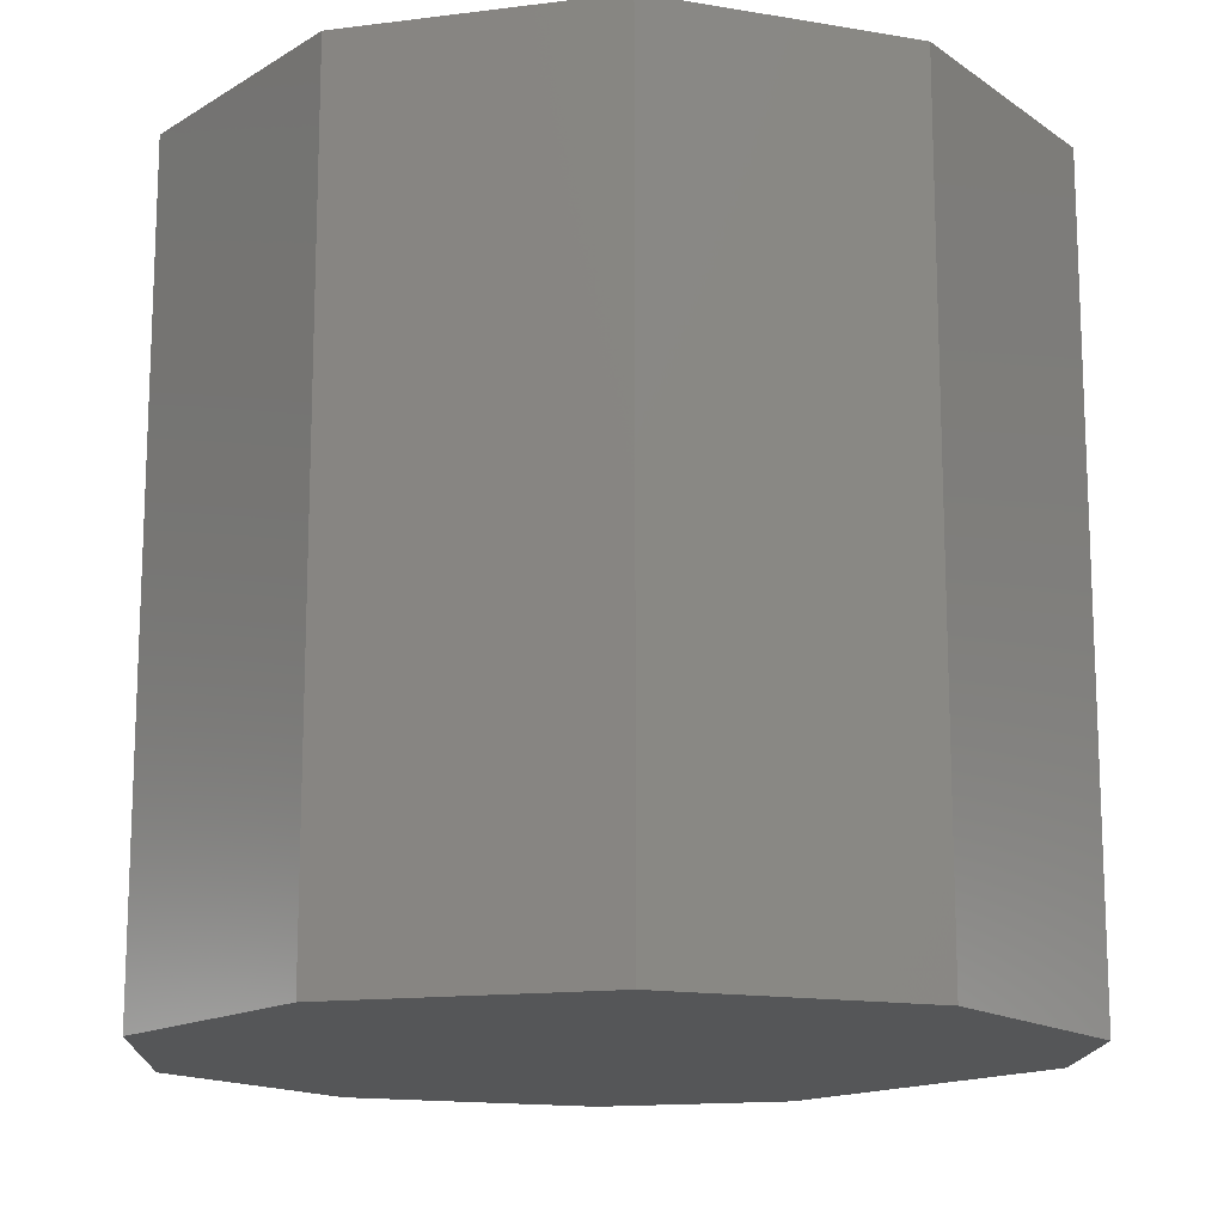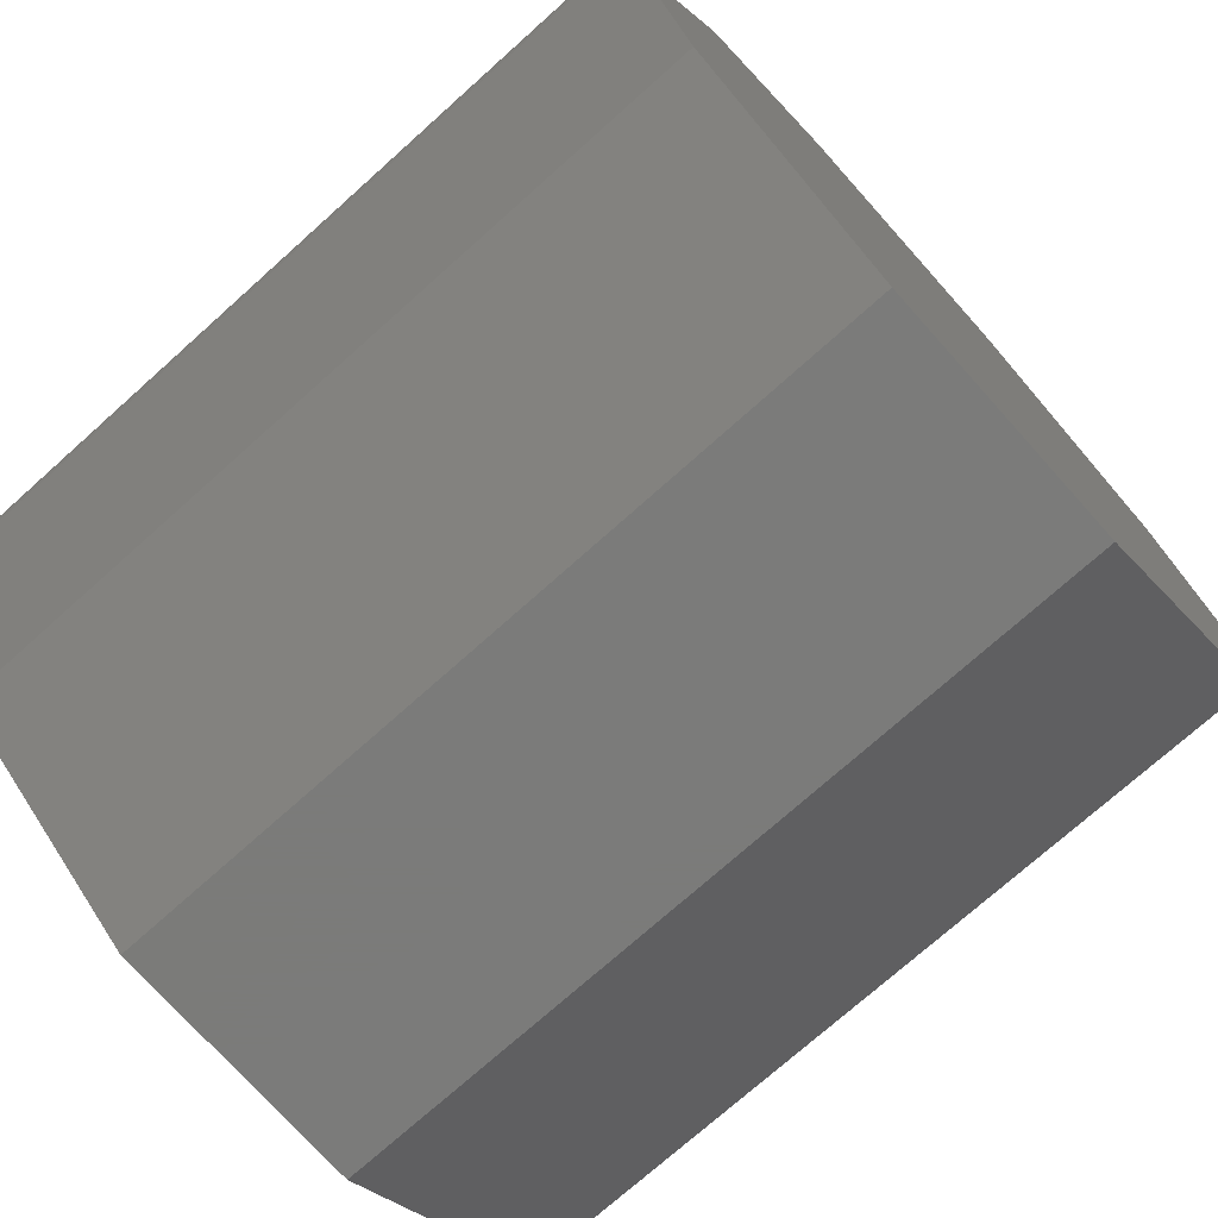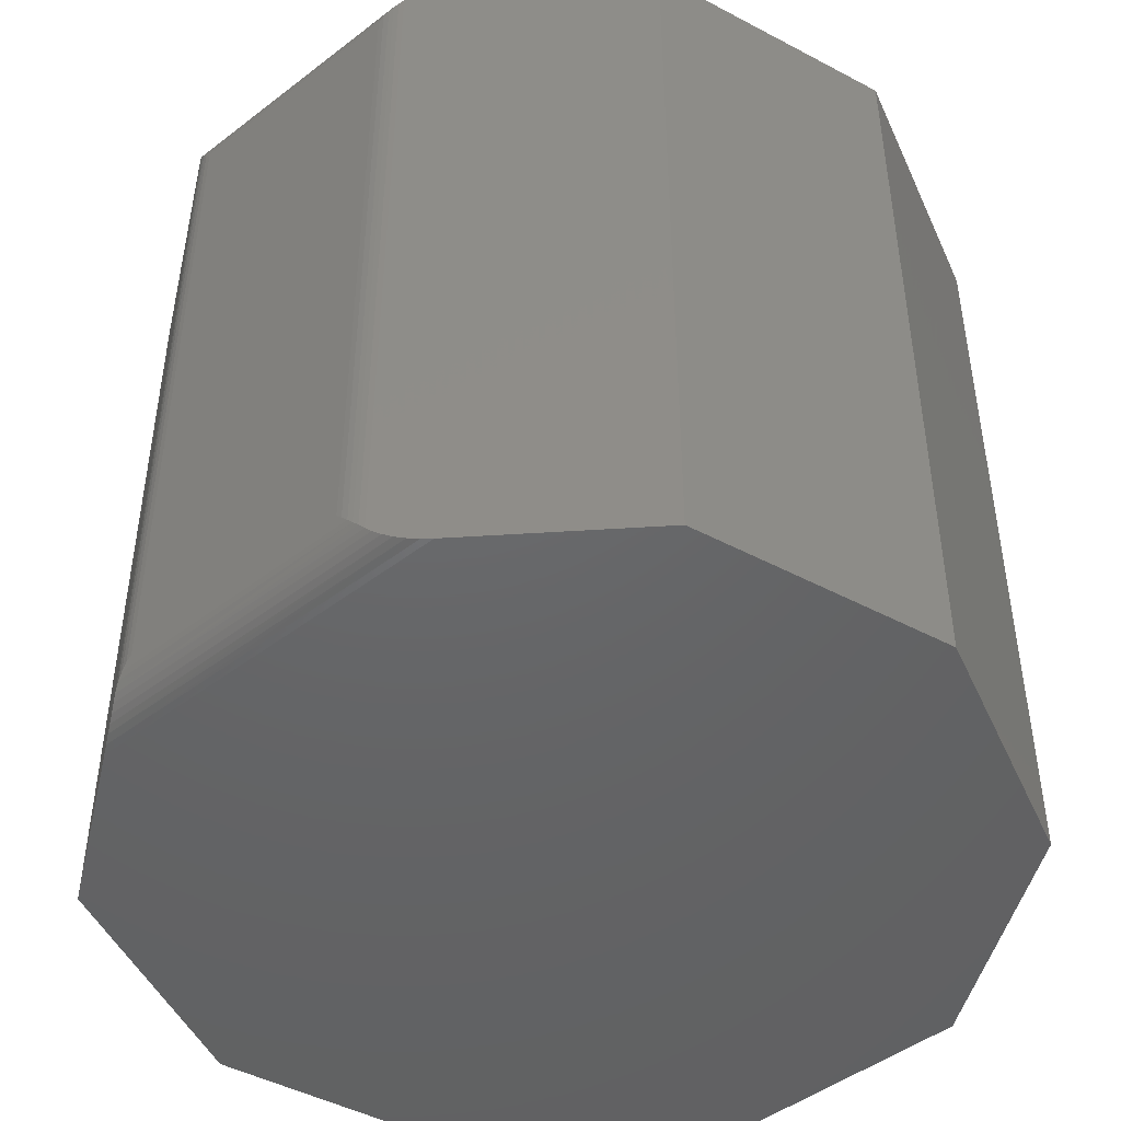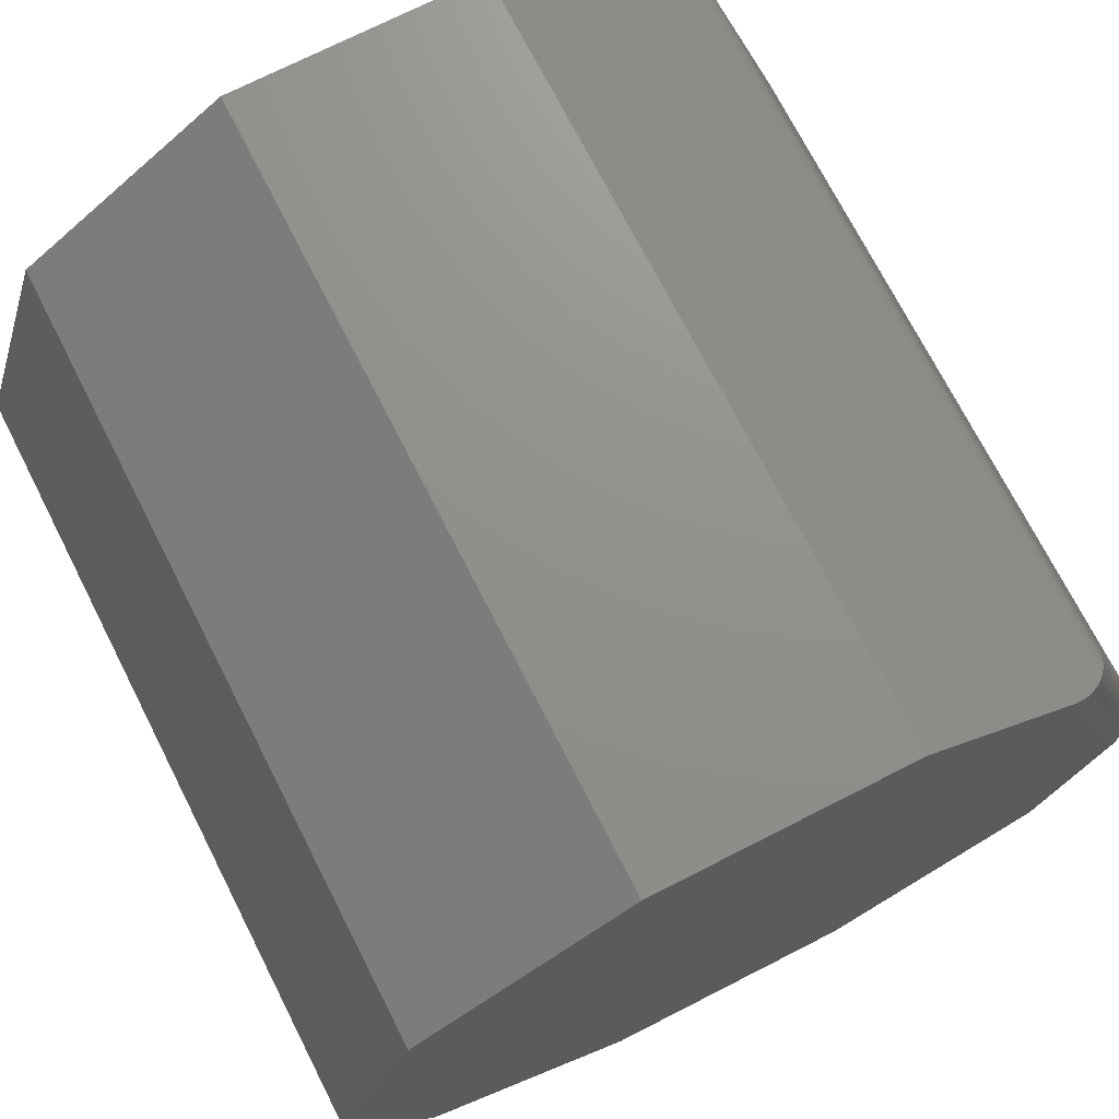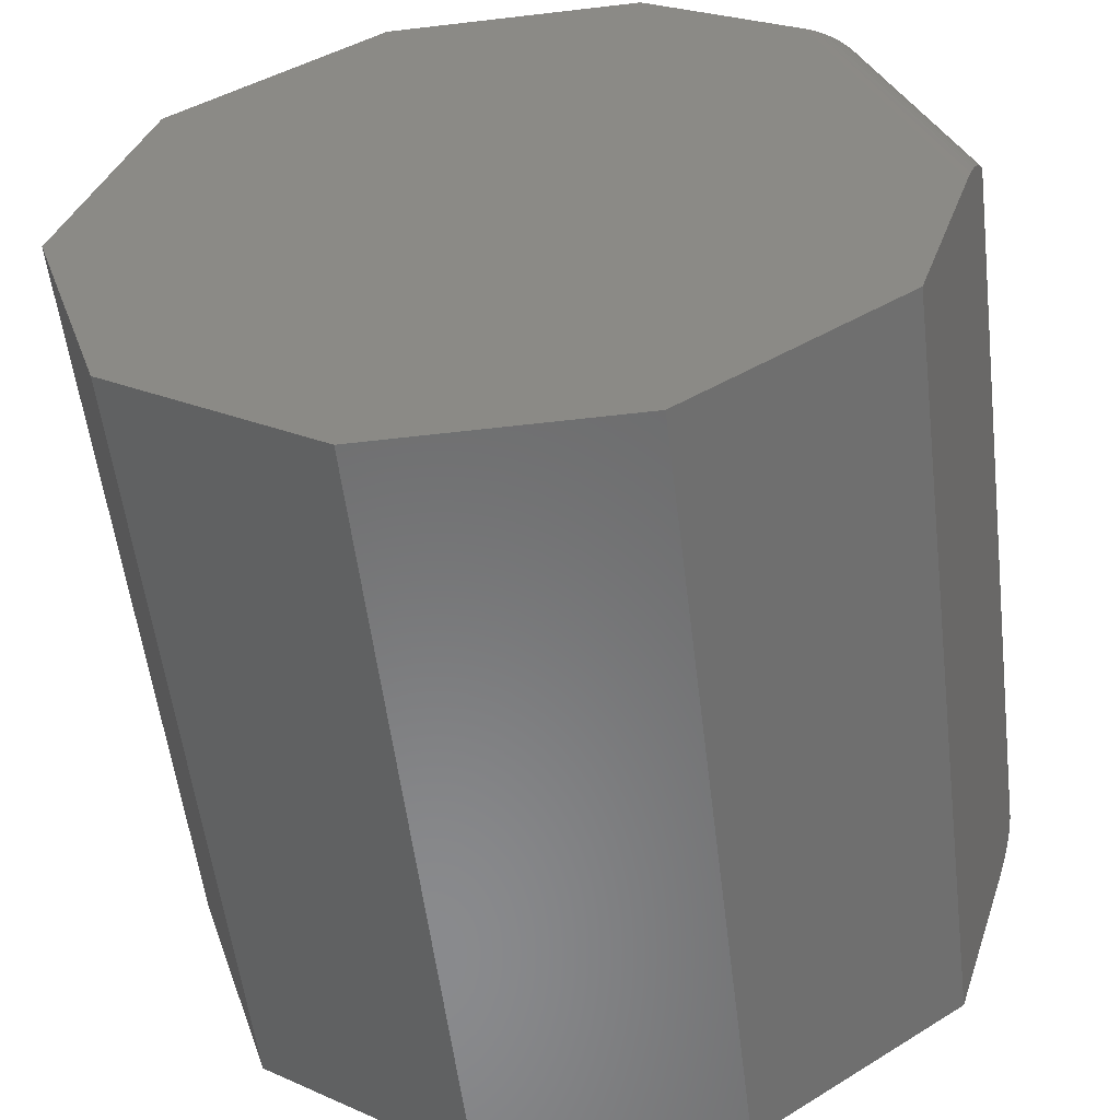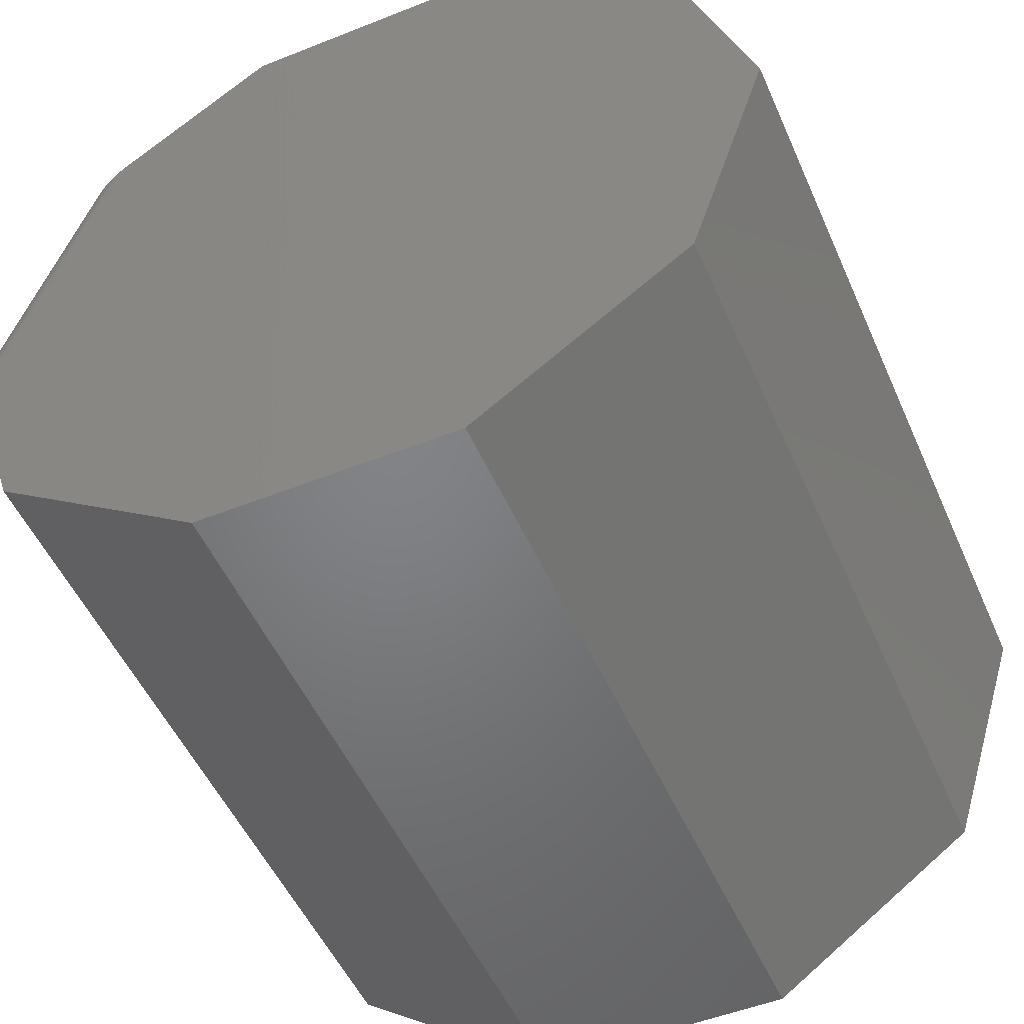
<metadata>
{"format":"stl","ext":"stl","renderer":"f3d","projection":"perspective","resolution":1024,"background":"white","views":[{"elev":-14.9,"azim":-20.1,"up":"+Z"},{"elev":-74.0,"azim":131.8,"up":"+Y"},{"elev":-46.6,"azim":148.9,"up":"+Z"},{"elev":72.4,"azim":-27.0,"up":"+Y"},{"elev":-56.2,"azim":7.0,"up":"+Y"},{"elev":-51.2,"azim":-156.6,"up":"+Y"}]}
</metadata>
<code>
# stl→obj: 62 verts, 120 faces
v 0.1189 0.3812 0.75
v -0.1267 0.3812 0.75
v 0.2691 0.2748 0.75
v -0.33 0.2372 0.75
v 0.3779 -0.06383 0.75
v -0.4062 1.388e-17 0.75
v 0.3222 -0.2372 0.75
v -0.33 -0.2372 0.75
v 0.1189 -0.3812 0.75
v -0.1267 -0.3812 0.75
v 0.3779 -0.06383 0
v -0.33 0.2372 0
v 0.2691 0.2748 0
v -0.1267 0.3812 0
v 0.1189 0.3812 0
v -0.4062 1.388e-17 0
v 0.3222 -0.2372 0
v -0.33 -0.2372 0
v 0.1189 -0.3812 0
v -0.1267 -0.3812 0
v 0.2774 0.2689 0.7495
v 0.2858 0.2629 0.748
v 0.2858 0.2629 0.001993
v 0.3073 0.2478 0.01191
v 0.3009 0.2523 0.007773
v 0.2941 0.2571 0.004605
v 0.2941 0.2571 0.7454
v 0.3009 0.2523 0.7422
v 0.3073 0.2478 0.7381
v 0.3116 0.2447 0.7344
v 0.3116 0.2447 0.01562
v 0.2774 0.2689 0.0004842
v 0.3946 0.01195 0.03906
v 0.3262 0.2248 0.03906
v 0.3946 0.01195 0.7109
v 0.3262 0.2248 0.7109
v 0.3848 -0.04242 0.00227
v 0.3814 -0.05309 0.0005597
v 0.3848 -0.04242 0.7477
v 0.3814 -0.05309 0.7494
v 0.3875 -0.03393 0.004552
v 0.3902 -0.02575 0.007713
v 0.3927 -0.01792 0.01192
v 0.3946 -0.01195 0.0163
v 0.3946 -0.01195 0.7337
v 0.3927 -0.01792 0.7381
v 0.3902 -0.02575 0.7423
v 0.3875 -0.03393 0.7454
v 0.3154 0.2416 0.7302
v 0.3154 0.2416 0.01976
v 0.3242 0.2298 0.03366
v 0.3242 0.2298 0.7163
v 0.3187 0.2382 0.726
v 0.3187 0.2382 0.02397
v 0.3215 0.2346 0.7217
v 0.3215 0.2346 0.02831
v 0.3959 0.006695 0.7163
v 0.3964 0.001251 0.7217
v 0.3962 -0.004194 0.7268
v 0.3962 -0.004195 0.02319
v 0.3959 0.00669 0.03366
v 0.3964 0.001245 0.02831
f 1 2 3
f 3 2 4
f 3 4 5
f 5 4 6
f 5 6 7
f 7 6 8
f 7 8 9
f 9 8 10
f 11 12 13
f 13 12 14
f 13 14 15
f 12 11 16
f 16 11 17
f 16 17 18
f 18 17 19
f 18 19 20
f 3 21 22
f 23 24 25
f 23 25 26
f 1 3 22
f 1 22 27
f 1 27 28
f 1 28 29
f 1 29 30
f 1 30 31
f 1 31 15
f 31 24 23
f 31 23 32
f 31 32 13
f 31 13 15
f 33 34 35
f 35 34 36
f 11 37 17
f 11 38 37
f 5 39 40
f 41 42 43
f 7 17 44
f 7 44 45
f 7 45 46
f 7 46 47
f 7 47 48
f 7 48 39
f 7 39 5
f 44 17 37
f 44 37 41
f 44 41 43
f 31 49 50
f 31 30 49
f 36 51 52
f 36 34 51
f 50 49 53
f 50 53 54
f 54 53 55
f 54 55 56
f 56 55 52
f 56 52 51
f 30 45 49
f 30 29 45
f 3 40 21
f 3 5 40
f 35 52 57
f 35 36 52
f 57 52 55
f 57 55 58
f 58 55 53
f 58 53 59
f 59 53 49
f 45 59 49
f 45 29 46
f 46 29 28
f 46 28 47
f 47 28 27
f 47 27 48
f 48 27 22
f 48 22 39
f 39 22 21
f 39 21 40
f 45 60 59
f 45 44 60
f 33 57 61
f 33 35 57
f 61 57 58
f 61 58 62
f 62 58 59
f 62 59 60
f 11 32 38
f 11 13 32
f 34 61 51
f 34 33 61
f 38 32 23
f 38 23 37
f 37 23 26
f 37 26 41
f 41 26 25
f 41 25 42
f 42 25 24
f 42 24 43
f 31 43 24
f 60 54 56
f 60 56 62
f 62 56 51
f 62 51 61
f 44 43 31
f 44 31 50
f 44 50 54
f 44 54 60
f 12 16 4
f 4 16 6
f 14 12 2
f 2 12 4
f 15 14 1
f 1 14 2
f 19 17 9
f 9 17 7
f 20 19 10
f 10 19 9
f 18 20 8
f 8 20 10
f 16 18 6
f 6 18 8

</code>
